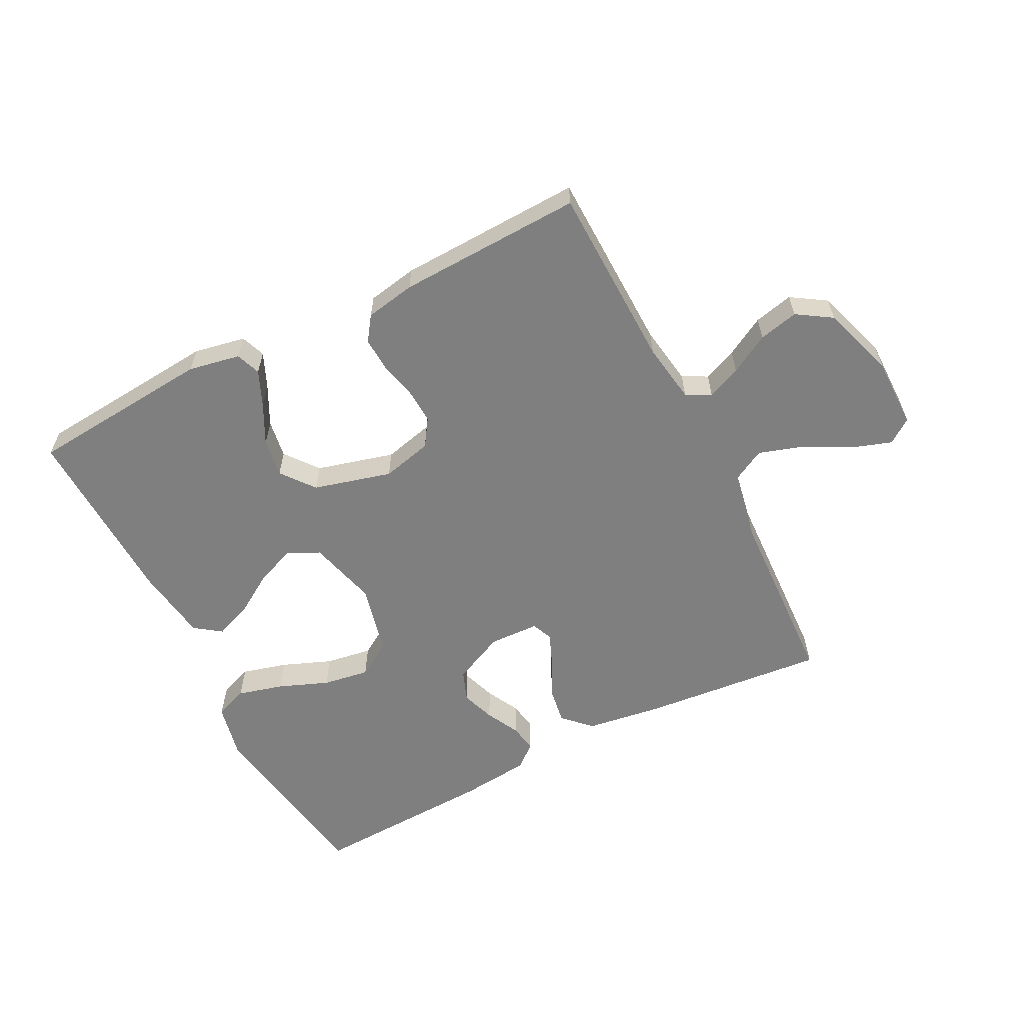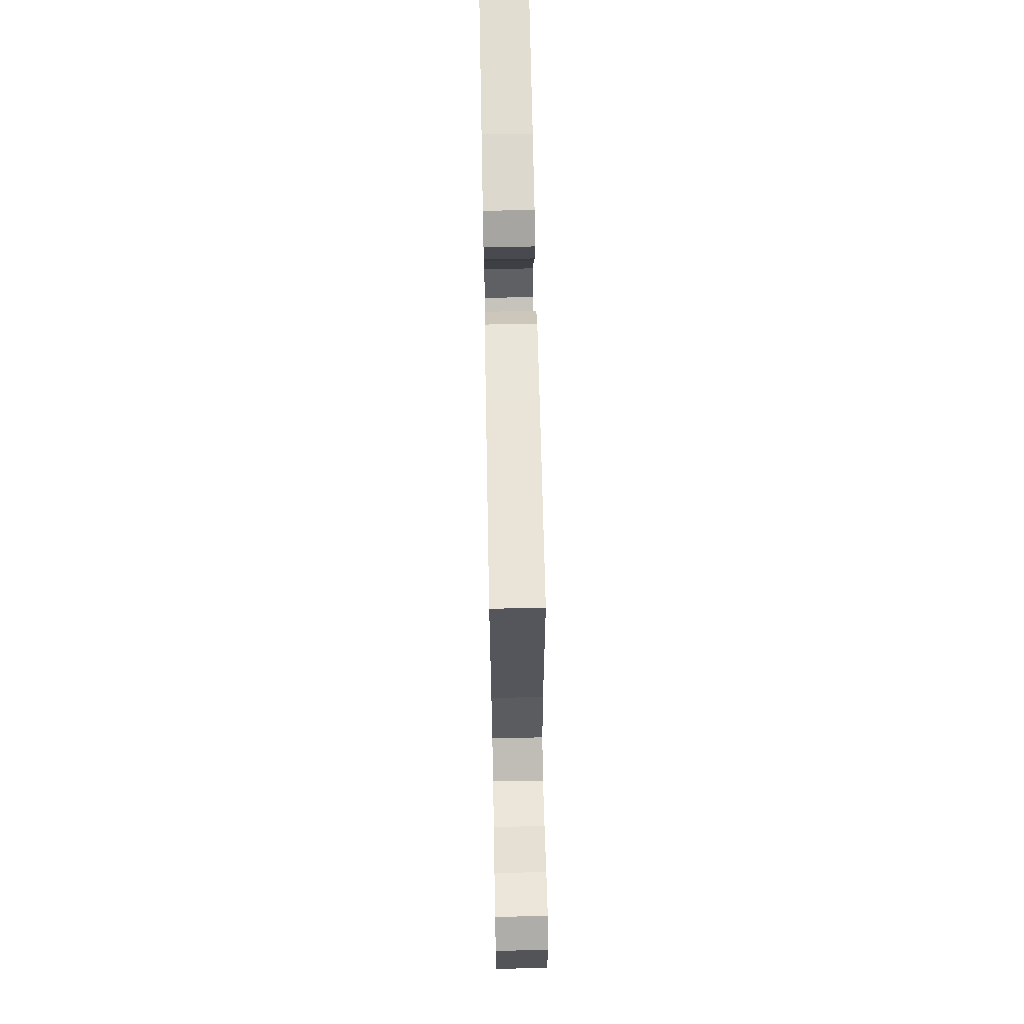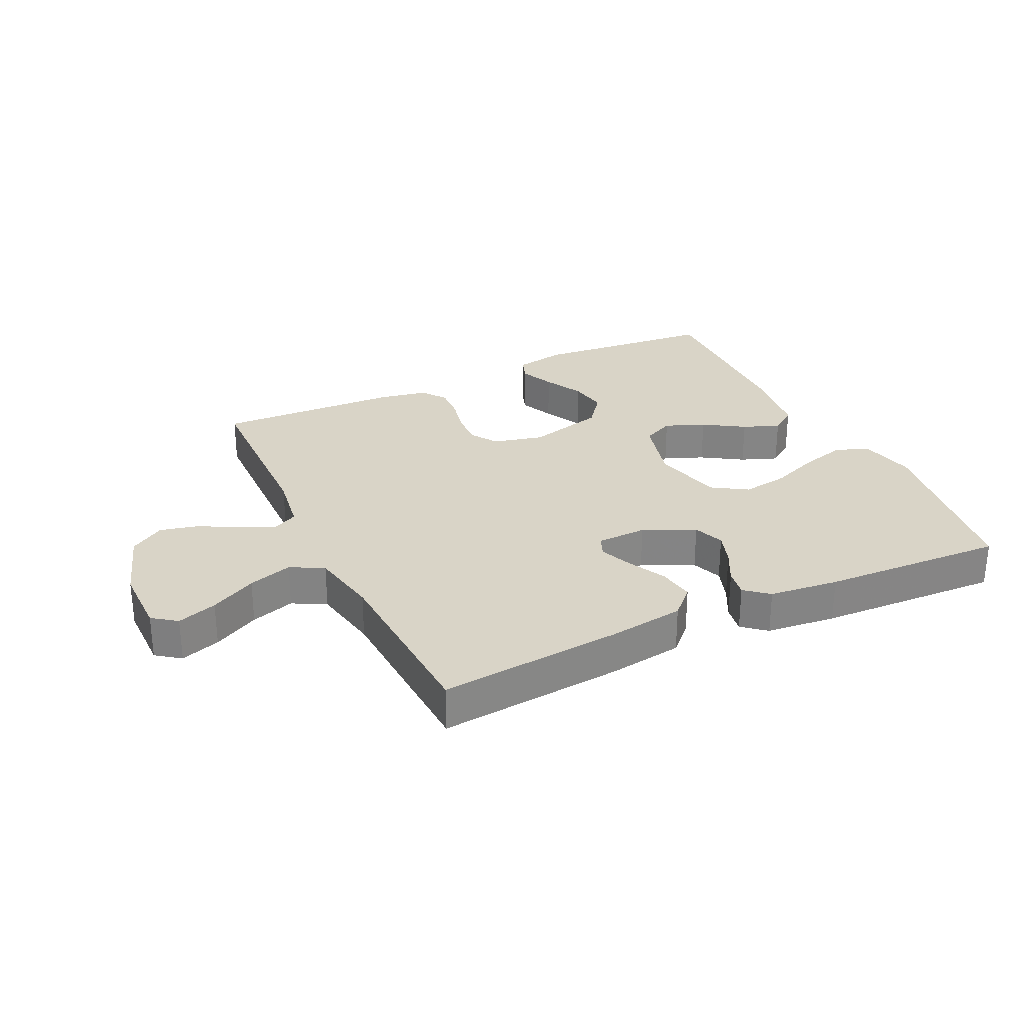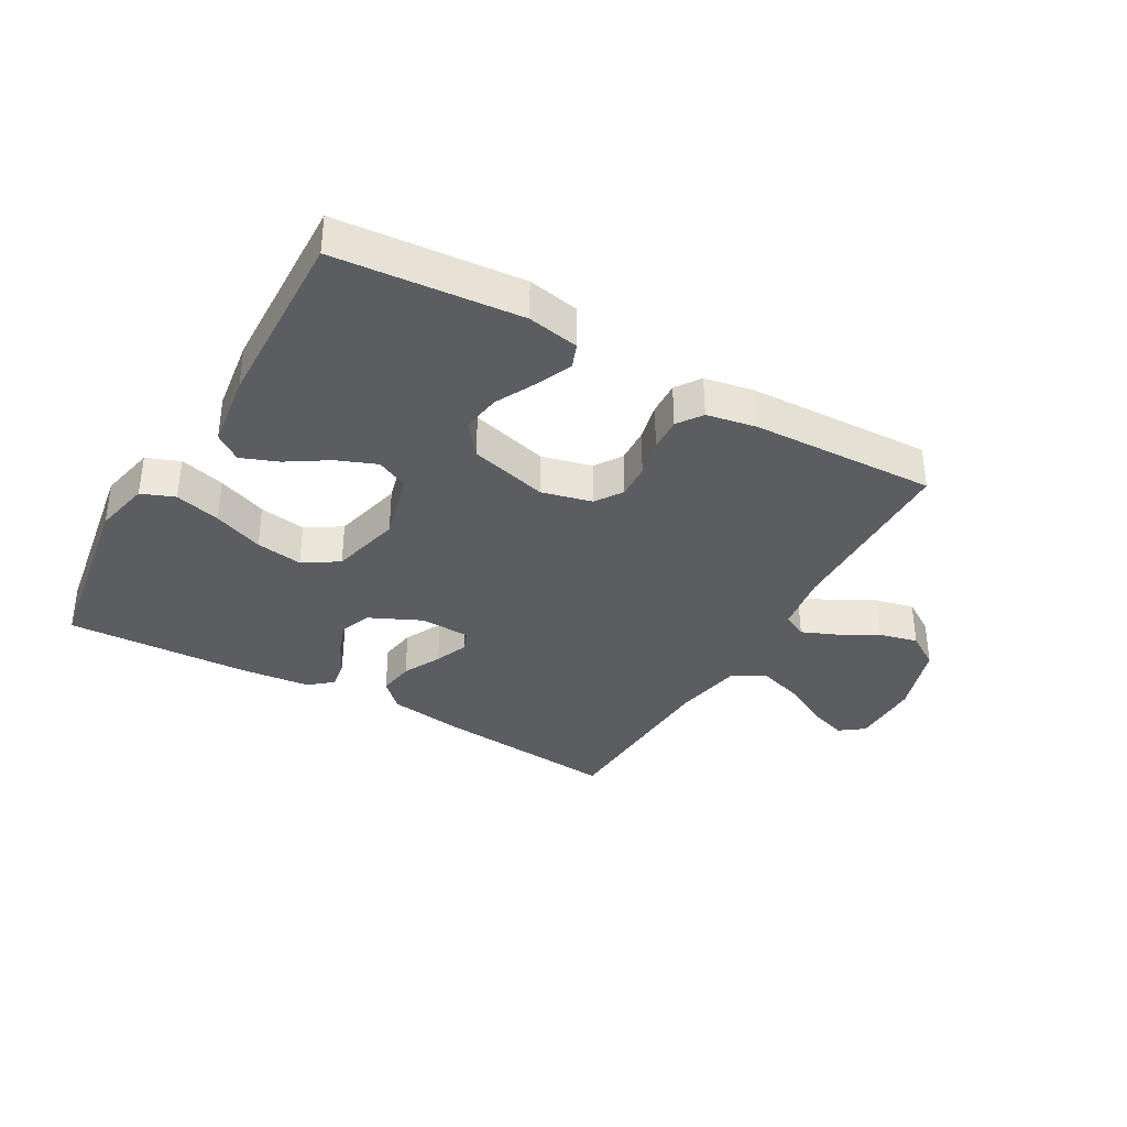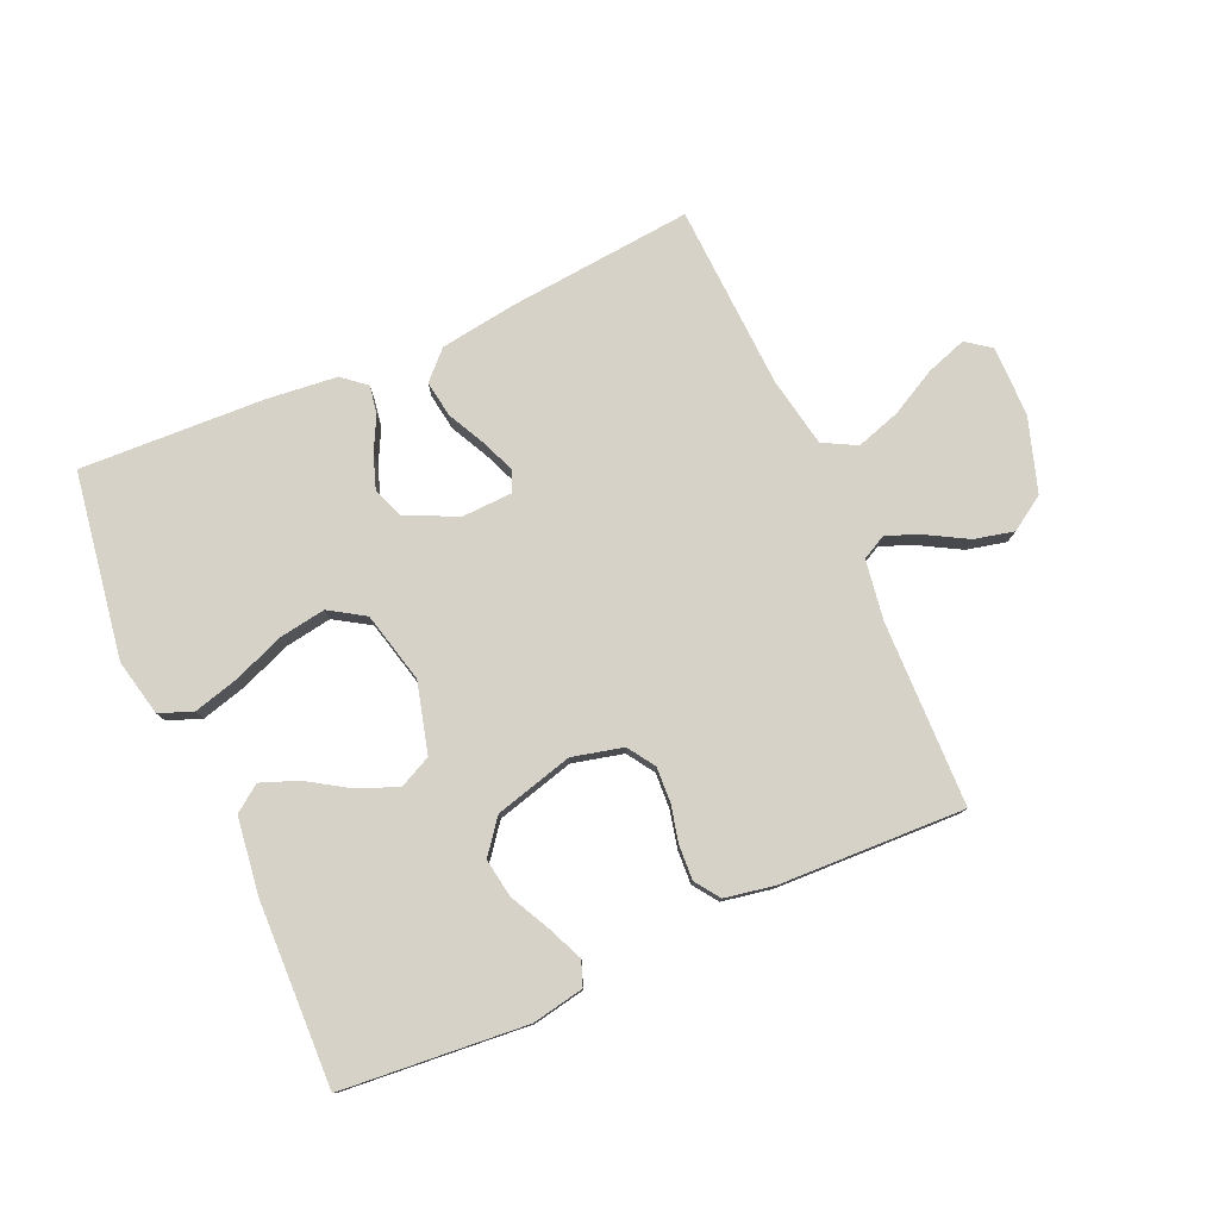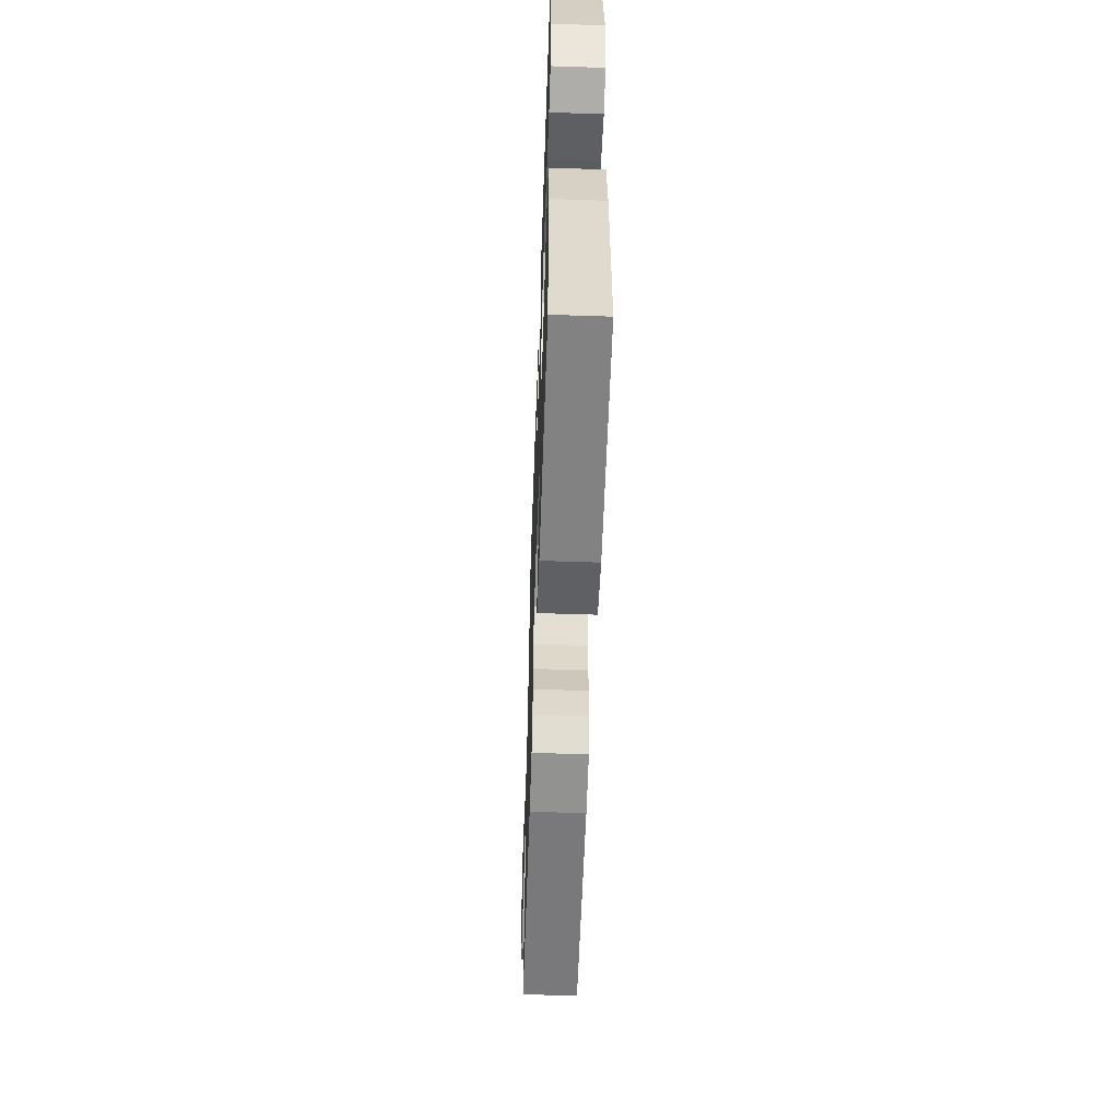
<metadata>
{"format":"obj","ext":"obj","renderer":"f3d","projection":"perspective","resolution":1024,"background":"white","views":[{"elev":-59.7,"azim":-152.9,"up":"+Y"},{"elev":66.4,"azim":-91.1,"up":"+Z"},{"elev":28.6,"azim":-25.5,"up":"+Y"},{"elev":-36.0,"azim":150.3,"up":"+Y"},{"elev":78.5,"azim":156.1,"up":"+Y"},{"elev":-55.8,"azim":88.0,"up":"+Z"}]}
</metadata>
<code>
v -0.5 0.07 0.5
v -0.2 0.07 0.472
v -0.077 0.07 0.454
v -0.034 0.07 0.411
v -0.043 0.07 0.352
v -0.074 0.07 0.29
v -0.096 0.07 0.236
v -0.082 0.07 0.202
v 0 0.07 0.199
v 0.084 0.07 0.238
v 0.103 0.07 0.288
v 0.084 0.07 0.343
v 0.056 0.07 0.397
v 0.048 0.07 0.443
v 0.086 0.07 0.475
v 0.2 0.07 0.487
v 0.5 0.07 0.5
v 0.548 0.07 0.2
v 0.528 0.07 0.108
v 0.474 0.07 0.087
v 0.4 0.07 0.107
v 0.319 0.07 0.139
v 0.243 0.07 0.151
v 0.186 0.07 0.115
v 0.158 0.07 0
v 0.188 0.07 -0.113
v 0.24 0.07 -0.138
v 0.305 0.07 -0.112
v 0.371 0.07 -0.07
v 0.431 0.07 -0.047
v 0.474 0.07 -0.078
v 0.491 0.07 -0.2
v 0.5 0.07 -0.5
v 0.2 0.07 -0.526
v 0.116 0.07 -0.51
v 0.101 0.07 -0.47
v 0.126 0.07 -0.413
v 0.159 0.07 -0.348
v 0.169 0.07 -0.285
v 0.127 0.07 -0.231
v 0 0.07 -0.197
v -0.082 0.07 -0.217
v -0.111 0.07 -0.261
v -0.108 0.07 -0.318
v -0.094 0.07 -0.379
v -0.091 0.07 -0.434
v -0.119 0.07 -0.474
v -0.2 0.07 -0.489
v -0.5 0.07 -0.5
v -0.507 0.07 -0.2
v -0.522 0.07 -0.103
v -0.562 0.07 -0.082
v -0.617 0.07 -0.105
v -0.681 0.07 -0.141
v -0.745 0.07 -0.156
v -0.801 0.07 -0.12
v -0.84 0.07 0
v -0.84 0.07 0.114
v -0.801 0.07 0.143
v -0.736 0.07 0.121
v -0.661 0.07 0.081
v -0.589 0.07 0.058
v -0.535 0.07 0.087
v -0.514 0.07 0.2
v -0.5 0 0.5
v -0.2 0 0.472
v -0.077 0 0.454
v -0.034 0 0.411
v -0.043 0 0.352
v -0.074 0 0.29
v -0.096 0 0.236
v -0.082 0 0.202
v 0 0 0.199
v 0.084 0 0.238
v 0.103 0 0.288
v 0.084 0 0.343
v 0.056 0 0.397
v 0.048 0 0.443
v 0.086 0 0.475
v 0.2 0 0.487
v 0.5 0 0.5
v 0.548 0 0.2
v 0.528 0 0.108
v 0.474 0 0.087
v 0.4 0 0.107
v 0.319 0 0.139
v 0.243 0 0.151
v 0.186 0 0.115
v 0.158 0 0
v 0.188 0 -0.113
v 0.24 0 -0.138
v 0.305 0 -0.112
v 0.371 0 -0.07
v 0.431 0 -0.047
v 0.474 0 -0.078
v 0.491 0 -0.2
v 0.5 0 -0.5
v 0.2 0 -0.526
v 0.116 0 -0.51
v 0.101 0 -0.47
v 0.126 0 -0.413
v 0.159 0 -0.348
v 0.169 0 -0.285
v 0.127 0 -0.231
v 0 0 -0.197
v -0.082 0 -0.217
v -0.111 0 -0.261
v -0.108 0 -0.318
v -0.094 0 -0.379
v -0.091 0 -0.434
v -0.119 0 -0.474
v -0.2 0 -0.489
v -0.5 0 -0.5
v -0.507 0 -0.2
v -0.522 0 -0.103
v -0.562 0 -0.082
v -0.617 0 -0.105
v -0.681 0 -0.141
v -0.745 0 -0.156
v -0.801 0 -0.12
v -0.84 0 0
v -0.84 0 0.114
v -0.801 0 0.143
v -0.736 0 0.121
v -0.661 0 0.081
v -0.589 0 0.058
v -0.535 0 0.087
v -0.514 0 0.2
f 59 60 61
f 58 59 61
f 57 58 61
f 56 57 61
f 55 56 61
f 54 55 61
f 53 54 61
f 52 53 61 62
f 51 52 62 63
f 48 49 50
f 47 48 50
f 46 47 50
f 45 46 50
f 44 45 50
f 51 63 64
f 50 51 64
f 44 50 64
f 43 44 64
f 36 37 38
f 35 36 38
f 34 35 38
f 33 34 38
f 32 33 38
f 31 32 38
f 30 31 38
f 29 30 38
f 28 29 38
f 27 28 38 39
f 26 27 39 40
f 20 21 22
f 19 20 22
f 18 19 22
f 17 18 22
f 16 17 22
f 15 16 22
f 14 15 22
f 13 14 22
f 12 13 22
f 11 12 22 23
f 10 11 23 24
f 4 5 6
f 3 4 6
f 2 3 6
f 1 2 6
f 64 1 6
f 64 6 7
f 64 7 8
f 43 64 8
f 42 43 8
f 41 42 8 9
f 41 9 10
f 40 41 10
f 26 40 10
f 25 26 10
f 10 24 25
f 125 124 123
f 125 123 122
f 125 122 121
f 125 121 120
f 125 120 119
f 125 119 118
f 125 118 117
f 126 125 117 116
f 127 126 116 115
f 114 113 112
f 114 112 111
f 114 111 110
f 114 110 109
f 114 109 108
f 128 127 115
f 128 115 114
f 128 114 108
f 128 108 107
f 102 101 100
f 102 100 99
f 102 99 98
f 102 98 97
f 102 97 96
f 102 96 95
f 102 95 94
f 102 94 93
f 102 93 92
f 103 102 92 91
f 104 103 91 90
f 86 85 84
f 86 84 83
f 86 83 82
f 86 82 81
f 86 81 80
f 86 80 79
f 86 79 78
f 86 78 77
f 86 77 76
f 87 86 76 75
f 88 87 75 74
f 70 69 68
f 70 68 67
f 70 67 66
f 70 66 65
f 70 65 128
f 71 70 128
f 72 71 128
f 72 128 107
f 72 107 106
f 73 72 106 105
f 74 73 105
f 74 105 104
f 74 104 90
f 74 90 89
f 89 88 74
f 1 65 66 2
f 2 66 67 3
f 3 67 68 4
f 4 68 69 5
f 5 69 70 6
f 6 70 71 7
f 7 71 72 8
f 8 72 73 9
f 9 73 74 10
f 10 74 75 11
f 11 75 76 12
f 12 76 77 13
f 13 77 78 14
f 14 78 79 15
f 15 79 80 16
f 16 80 81 17
f 17 81 82 18
f 18 82 83 19
f 19 83 84 20
f 20 84 85 21
f 21 85 86 22
f 22 86 87 23
f 23 87 88 24
f 24 88 89 25
f 25 89 90 26
f 26 90 91 27
f 27 91 92 28
f 28 92 93 29
f 29 93 94 30
f 30 94 95 31
f 31 95 96 32
f 32 96 97 33
f 33 97 98 34
f 34 98 99 35
f 35 99 100 36
f 36 100 101 37
f 37 101 102 38
f 38 102 103 39
f 39 103 104 40
f 40 104 105 41
f 41 105 106 42
f 42 106 107 43
f 43 107 108 44
f 44 108 109 45
f 45 109 110 46
f 46 110 111 47
f 47 111 112 48
f 48 112 113 49
f 49 113 114 50
f 50 114 115 51
f 51 115 116 52
f 52 116 117 53
f 53 117 118 54
f 54 118 119 55
f 55 119 120 56
f 56 120 121 57
f 57 121 122 58
f 58 122 123 59
f 59 123 124 60
f 60 124 125 61
f 61 125 126 62
f 62 126 127 63
f 63 127 128 64
f 64 128 65 1

</code>
